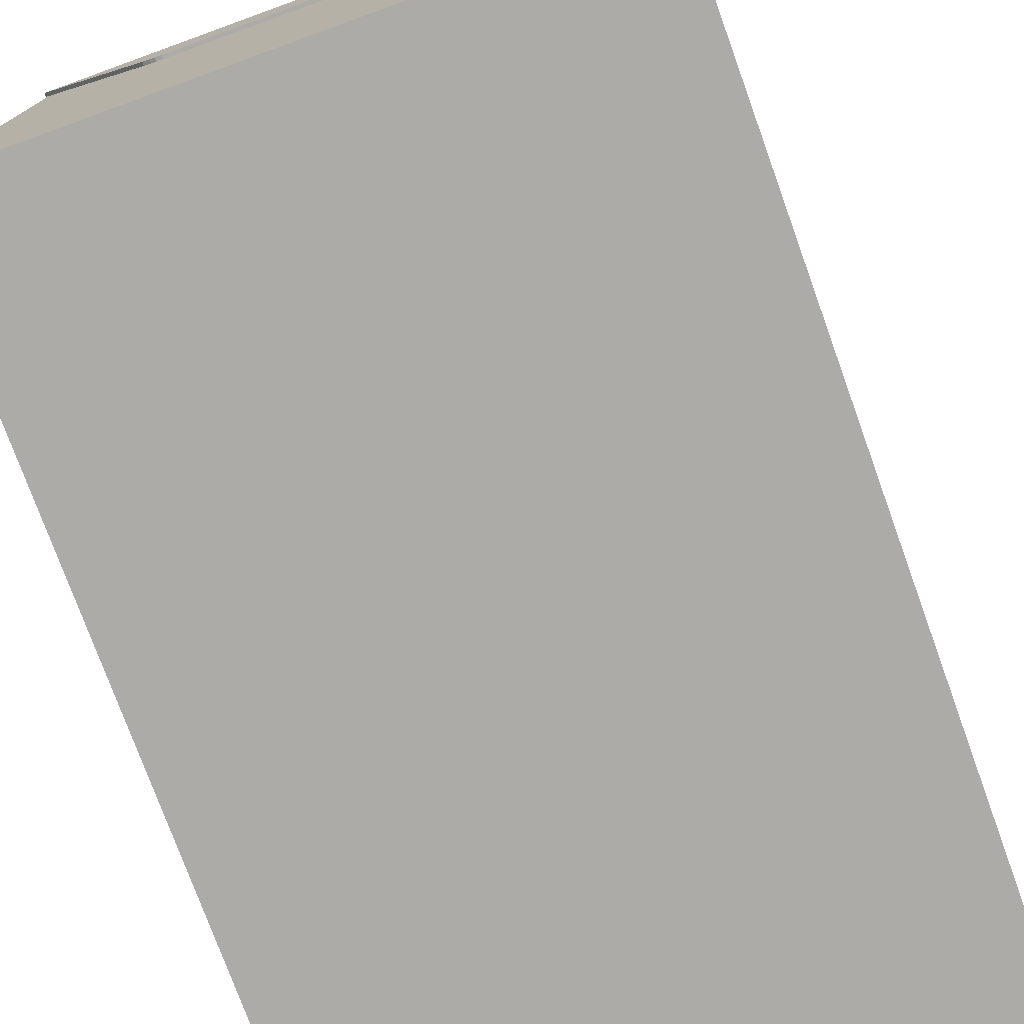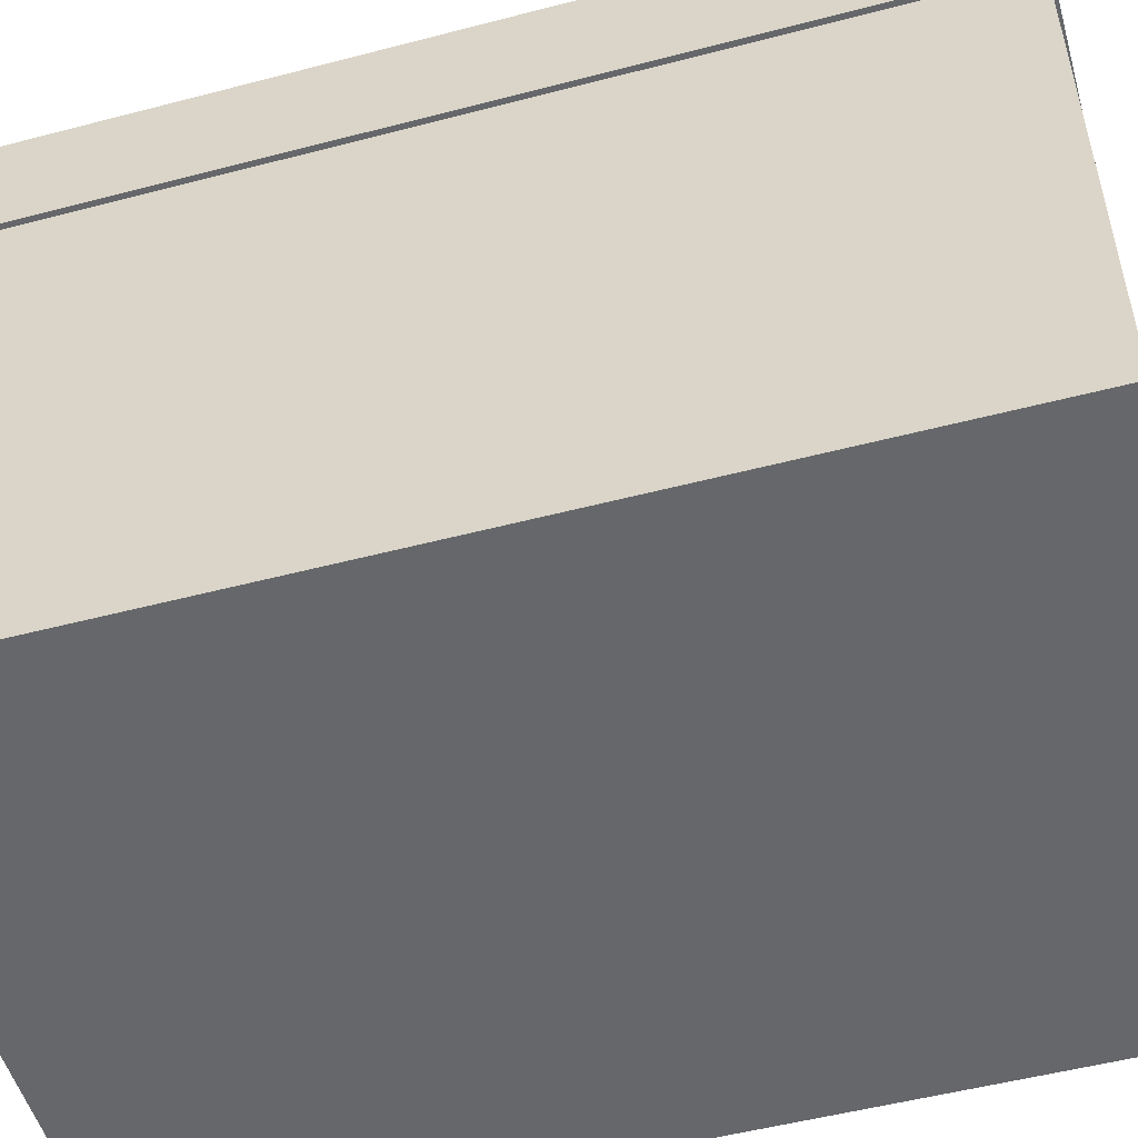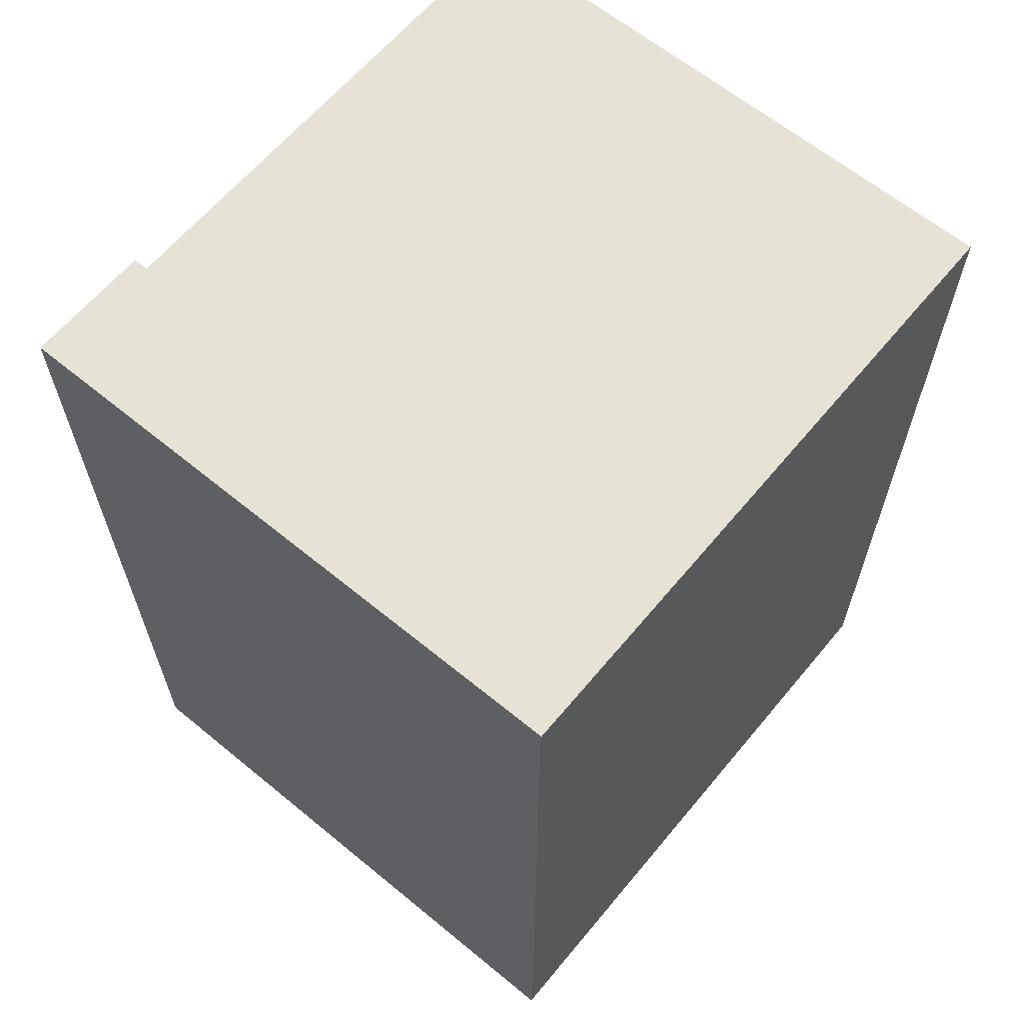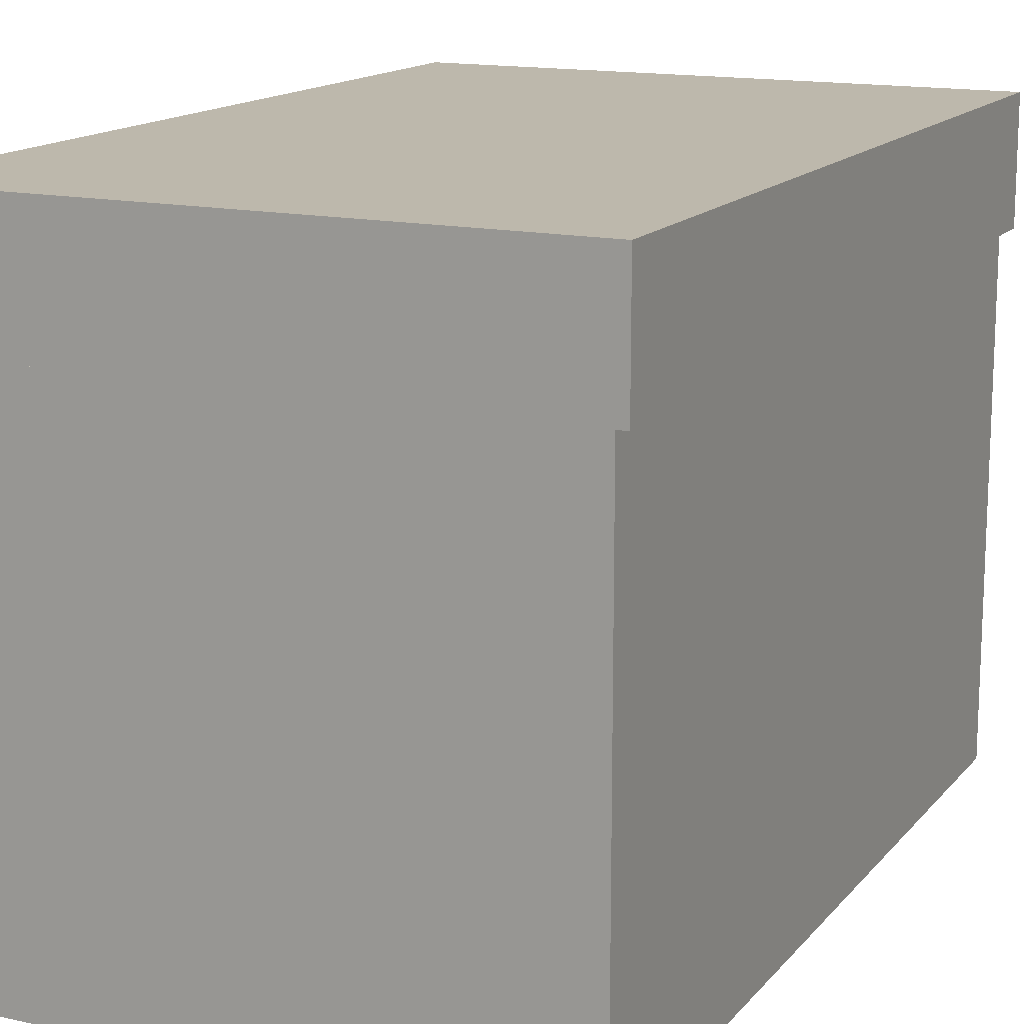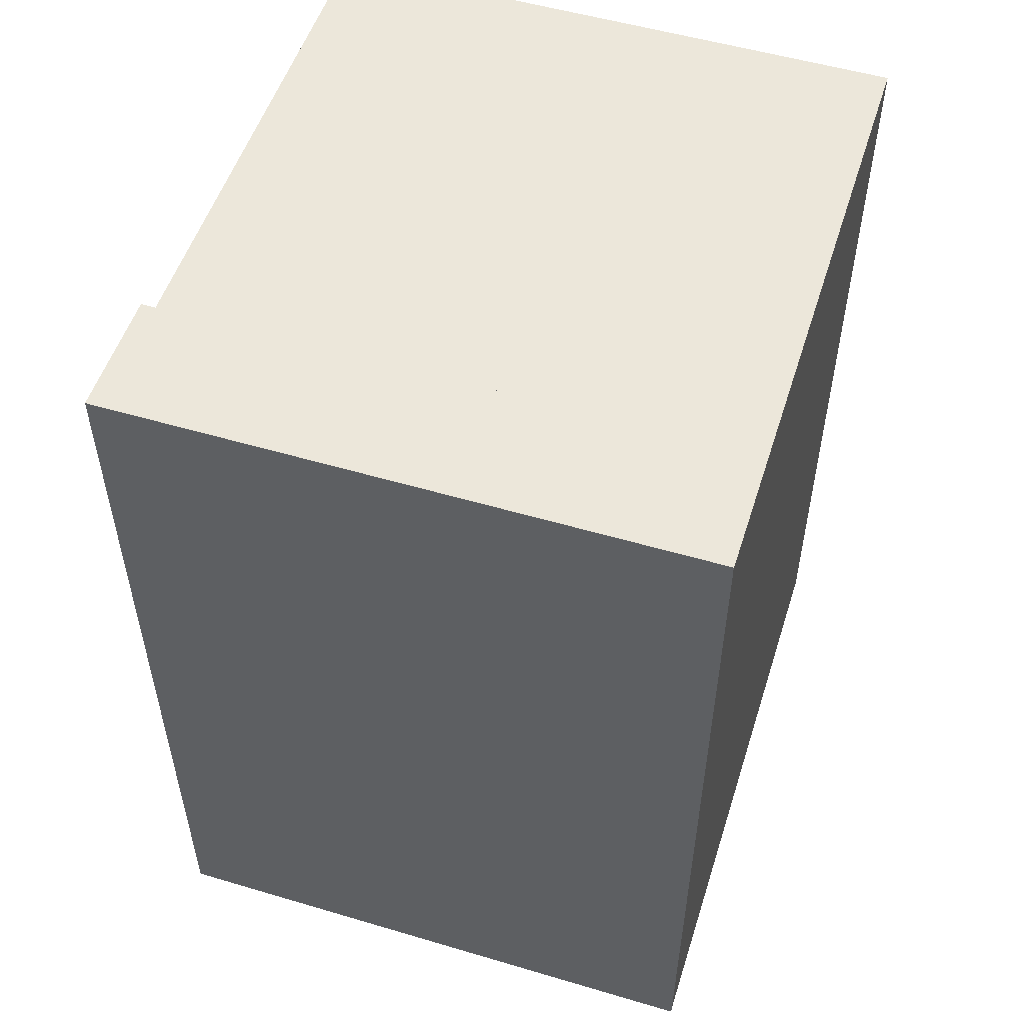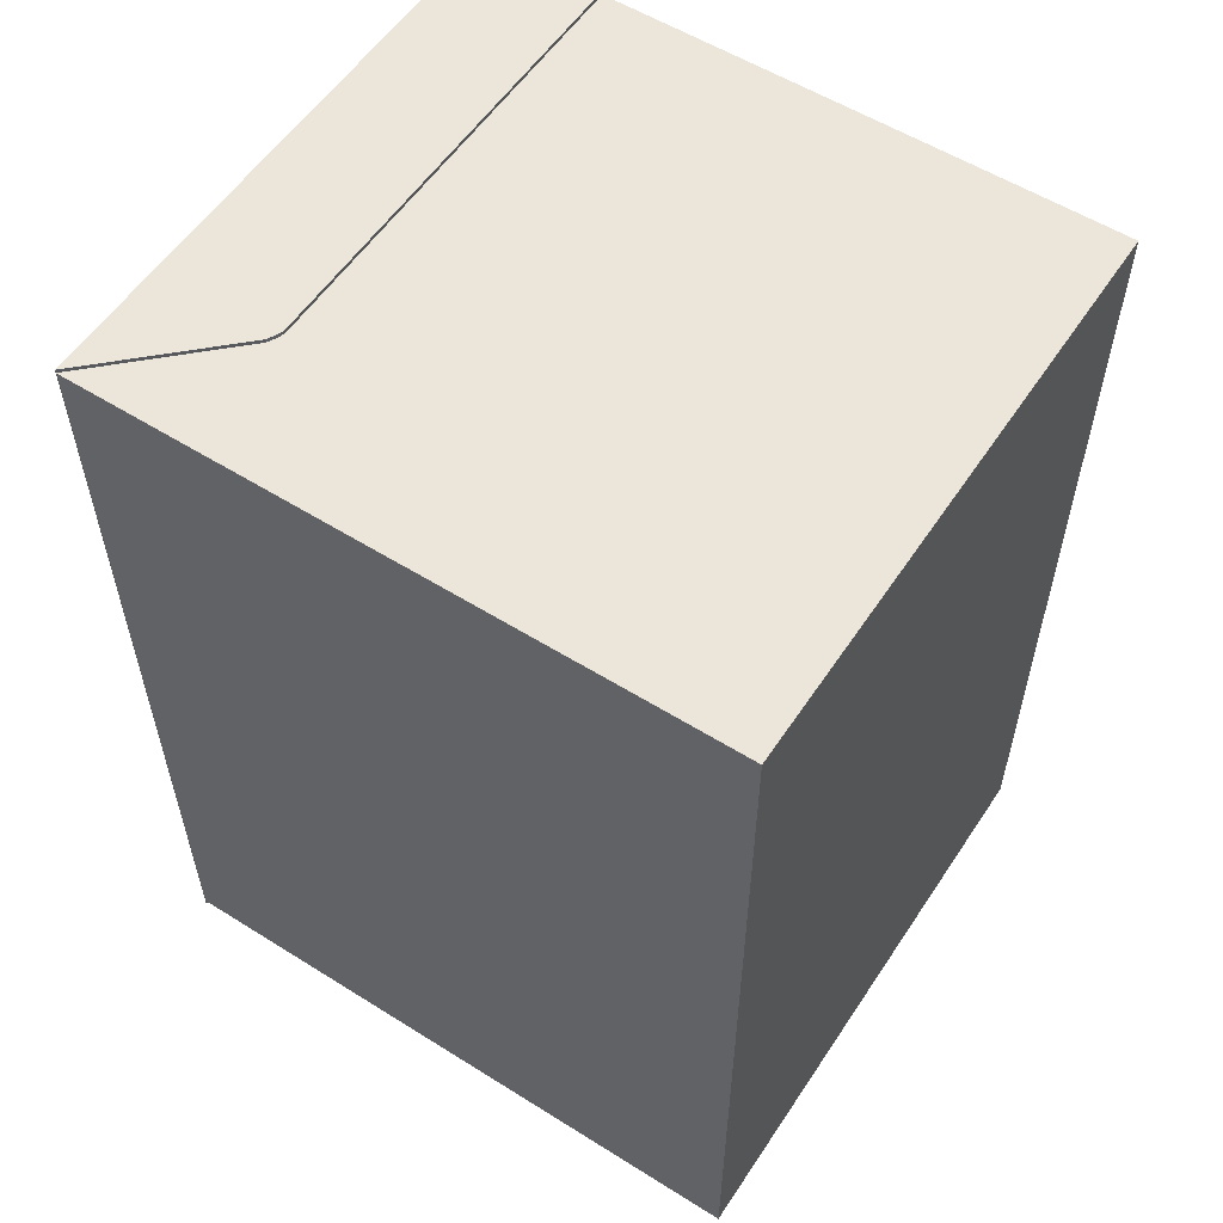
<metadata>
{"format":"obj","ext":"obj","renderer":"f3d","projection":"perspective","resolution":1024,"background":"white","views":[{"elev":-76.3,"azim":19.9,"up":"+Y"},{"elev":-52.0,"azim":105.8,"up":"+Y"},{"elev":63.3,"azim":-140.3,"up":"+Z"},{"elev":14.9,"azim":25.4,"up":"+Y"},{"elev":53.1,"azim":-162.4,"up":"+Z"},{"elev":56.4,"azim":-56.8,"up":"+Z"}]}
</metadata>
<code>
v  -1.294 1.038 2.465
v  -1.265 1.025 2.465
v  -1.93 1.712 2.465
v  -1.945 1.712 2.465
v  -1.905 1.712 2.465
v  -1.226 1.02 2.465
v  -1.333 1.06 2.465
v  -1.96 1.712 2.465
v  1.305 1.02 2.486
v  1.334 1.02 2.486
v  1.334 1.712 2.486
v  1.305 1.712 2.486
v  -1.294 1.038 2.486
v  -1.265 1.025 2.486
v  -1.93 1.712 2.486
v  -1.945 1.712 2.486
v  -1.226 1.02 2.486
v  -1.905 1.712 2.486
v  -1.333 1.06 2.486
v  -1.96 1.712 2.486
v  1.305 1.02 2.465
v  1.334 1.02 2.465
v  1.334 1.712 2.465
v  1.305 1.712 2.465
v  -1.294 1.038 -2.462
v  -1.265 1.025 -2.462
v  -1.93 1.712 -2.462
v  -1.945 1.712 -2.462
v  -1.226 1.02 -2.462
v  -1.905 1.712 -2.462
v  -1.333 1.06 -2.462
v  -1.96 1.712 -2.462
v  1.334 1.712 -2.483
v  1.334 1.02 -2.483
v  1.305 1.02 -2.483
v  1.305 1.712 -2.483
v  -1.93 1.712 -2.483
v  -1.265 1.025 -2.483
v  -1.294 1.038 -2.483
v  -1.945 1.712 -2.483
v  -1.905 1.712 -2.483
v  -1.226 1.02 -2.483
v  -1.333 1.06 -2.483
v  -1.96 1.712 -2.483
v  1.334 1.02 -2.462
v  1.305 1.02 -2.462
v  1.334 1.712 -2.462
v  1.305 1.712 -2.462
v  -1.958 1.71 2.46
v  -1.958 -1.837 2.46
v  1.266 -1.837 2.46
v  1.266 1.71 2.46
v  -1.958 1.71 -2.46
v  -1.958 -1.837 -2.46
v  1.266 1.71 -2.46
v  1.266 -1.837 -2.46
o Box
g Box
f 1 2 3
f 3 4 1
f 5 6 2
f 2 3 5
f 7 1 4
f 4 8 7
f 9 10 11
f 11 12 9
f 13 14 15
f 15 16 13
f 14 17 18
f 18 15 14
f 19 13 16
f 16 20 19
f 19 20 8
f 8 7 19
f 1 2 14
f 14 13 1
f 7 1 13
f 13 19 7
f 16 15 3
f 3 4 16
f 4 8 20
f 20 16 4
f 21 22 10
f 10 9 21
f 5 3 15
f 15 18 5
f 12 11 23
f 23 24 12
f 17 14 2
f 2 6 17
f 11 10 22
f 22 23 11
f 24 21 6
f 6 5 24
f 17 9 12
f 12 18 17
f 6 21 9
f 9 17 6
f 18 12 24
f 24 5 18
f 25 26 27
f 27 28 25
f 26 29 30
f 30 27 26
f 31 25 28
f 28 32 31
f 33 34 35
f 35 36 33
f 37 38 39
f 39 40 37
f 41 42 38
f 38 37 41
f 40 39 43
f 43 44 40
f 32 44 43
f 43 31 32
f 38 26 25
f 25 39 38
f 31 43 39
f 39 25 31
f 27 37 40
f 40 28 27
f 44 32 28
f 28 40 44
f 34 45 46
f 46 35 34
f 37 27 30
f 30 41 37
f 47 33 36
f 36 48 47
f 26 38 42
f 42 29 26
f 45 34 33
f 33 47 45
f 29 46 48
f 48 30 29
f 36 35 42
f 42 41 36
f 35 46 29
f 29 42 35
f 48 36 41
f 41 30 48
f 5 30 27
f 27 3 5
f 27 28 4
f 4 3 27
f 4 28 32
f 32 8 4
f 24 48 30
f 30 5 24
f 49 50 51
f 51 52 49
f 53 54 50
f 50 49 53
f 55 56 54
f 54 53 55
f 52 51 56
f 56 55 52
f 50 54 56
f 56 51 50
f 53 49 52
f 52 55 53
f 24 23 47
f 47 48 24
f 23 22 45
f 45 47 23
f 45 47 48
f 48 46 45
f 12 11 22
f 22 21 12
f 21 46 45
f 45 22 21

</code>
